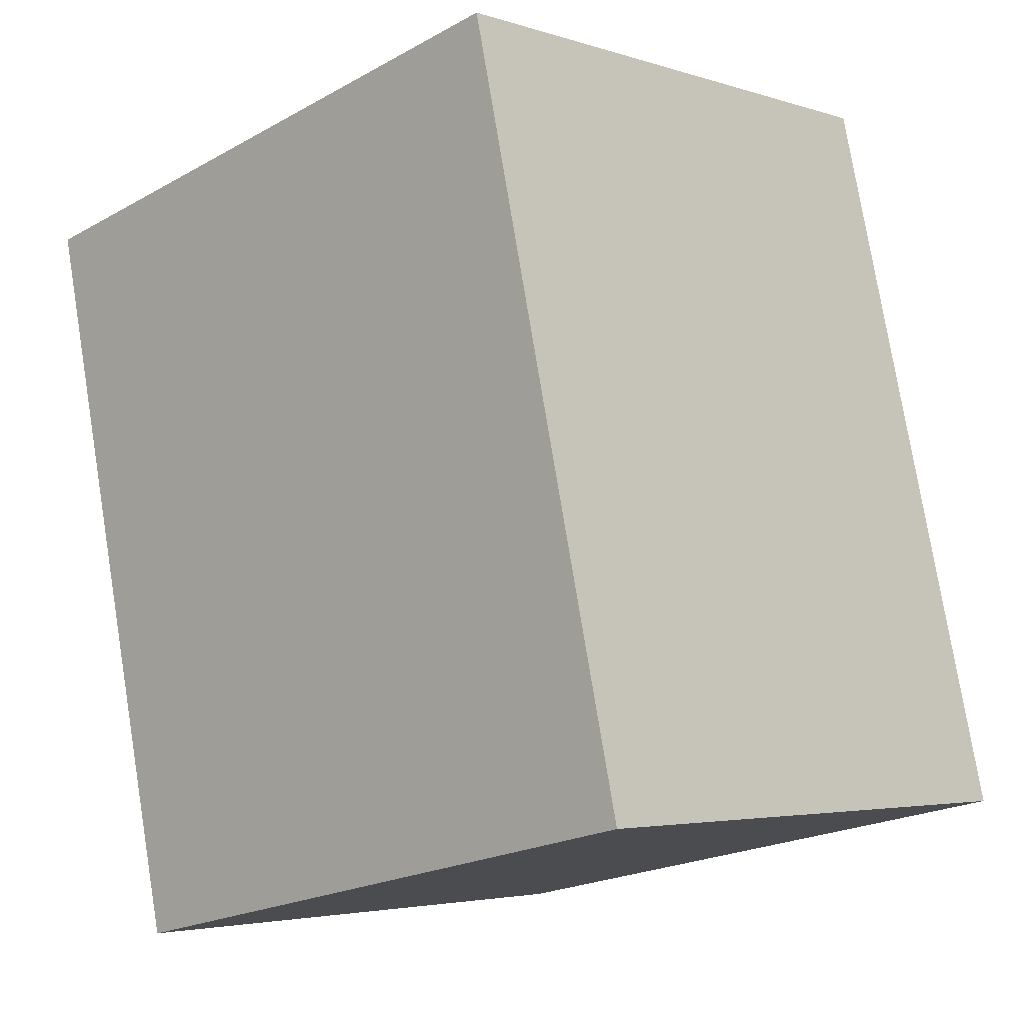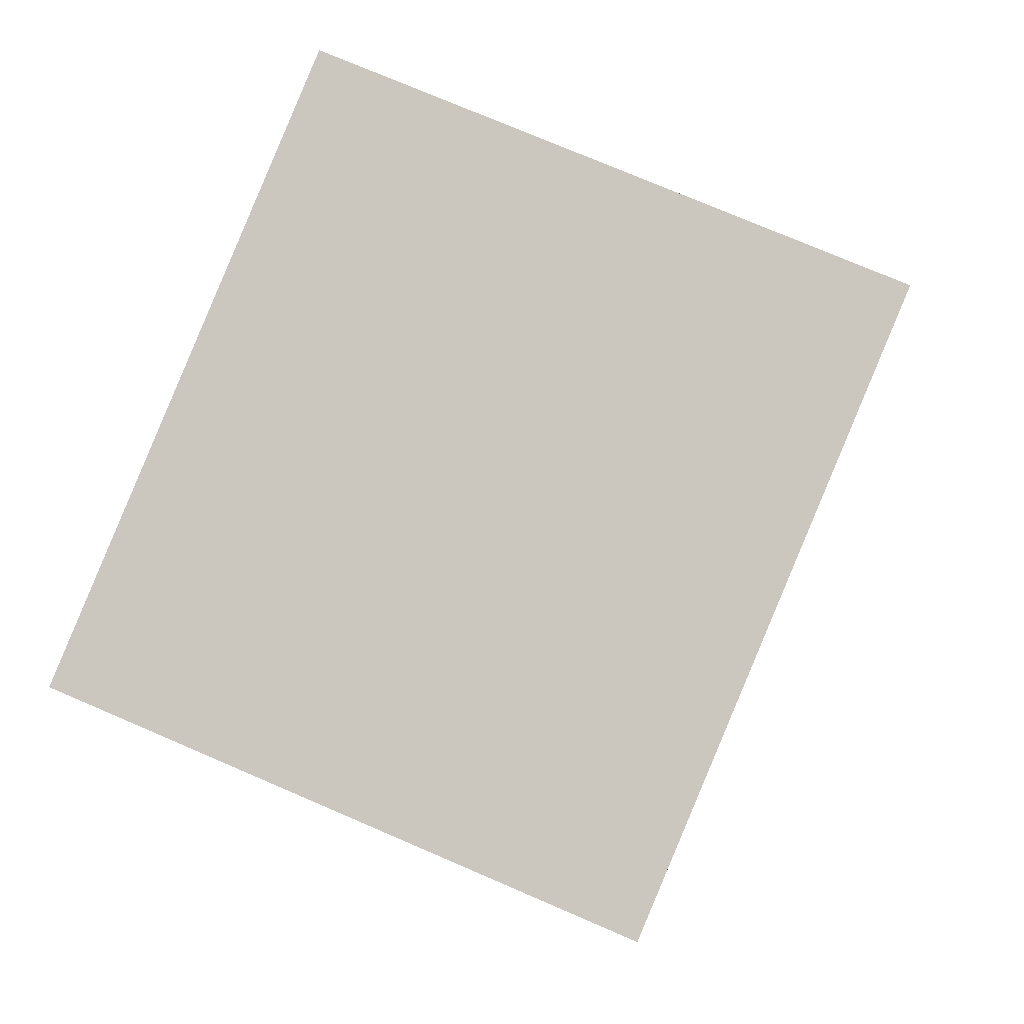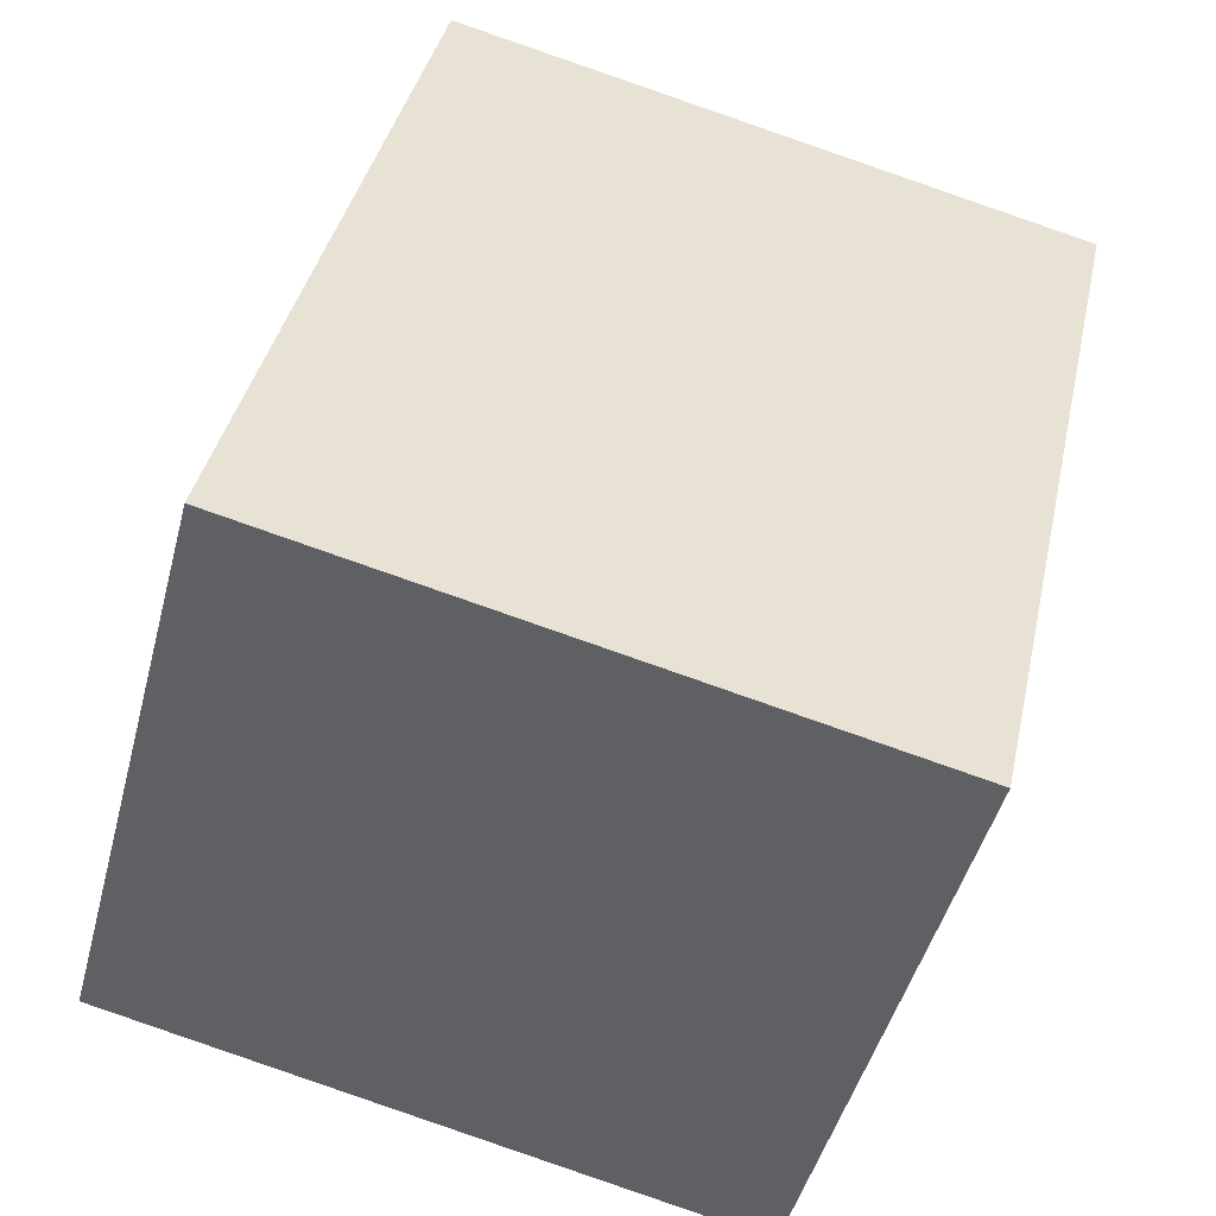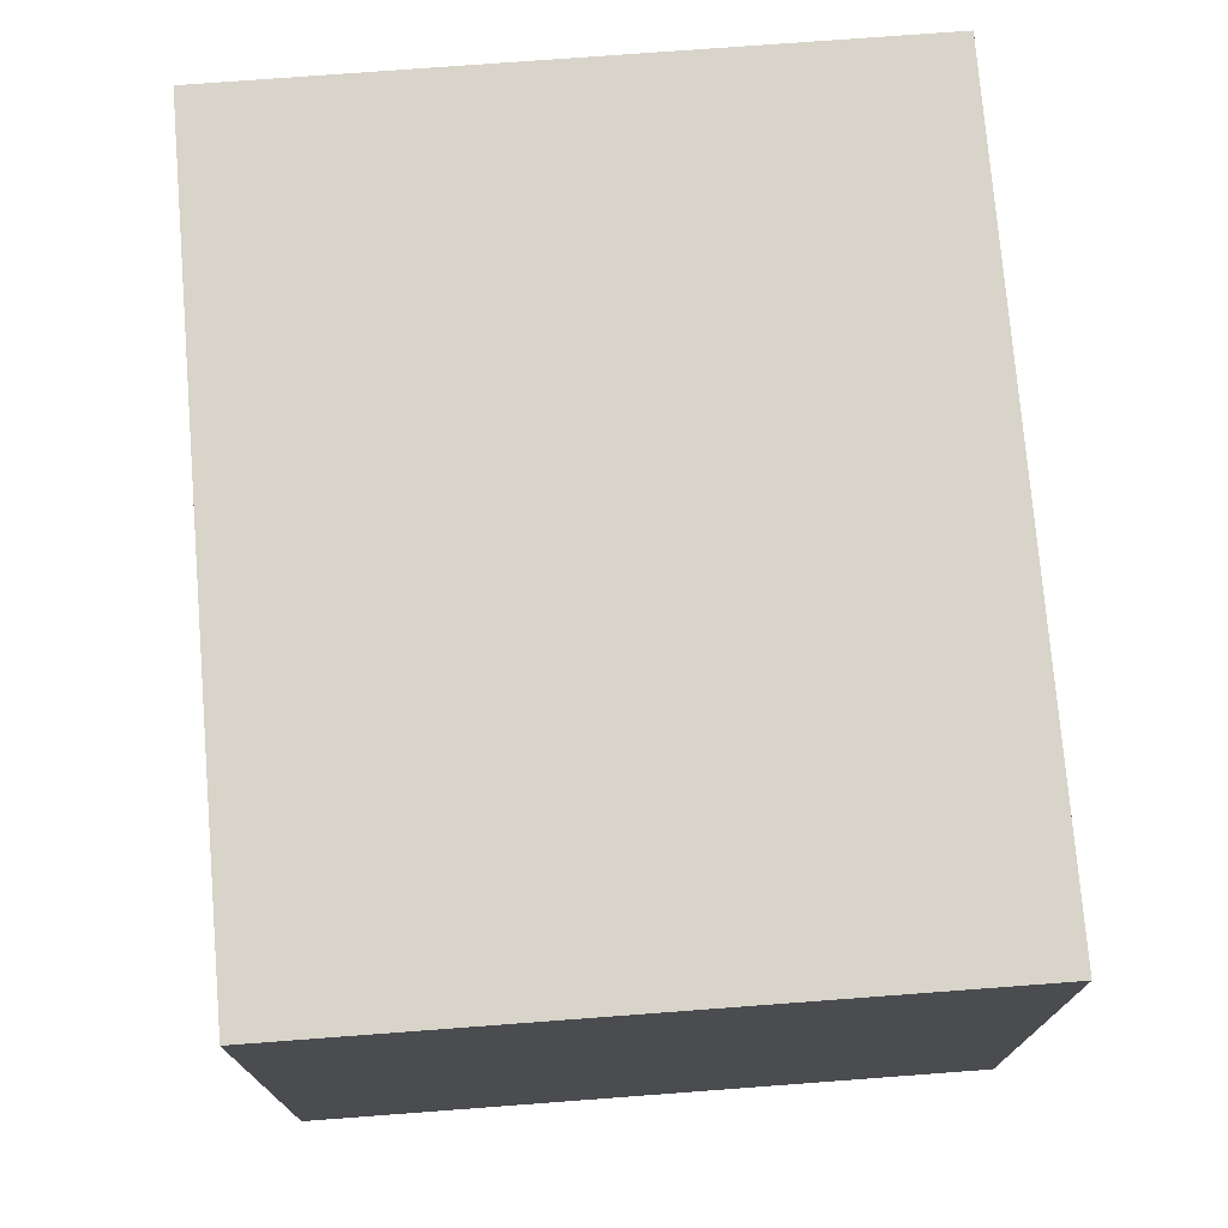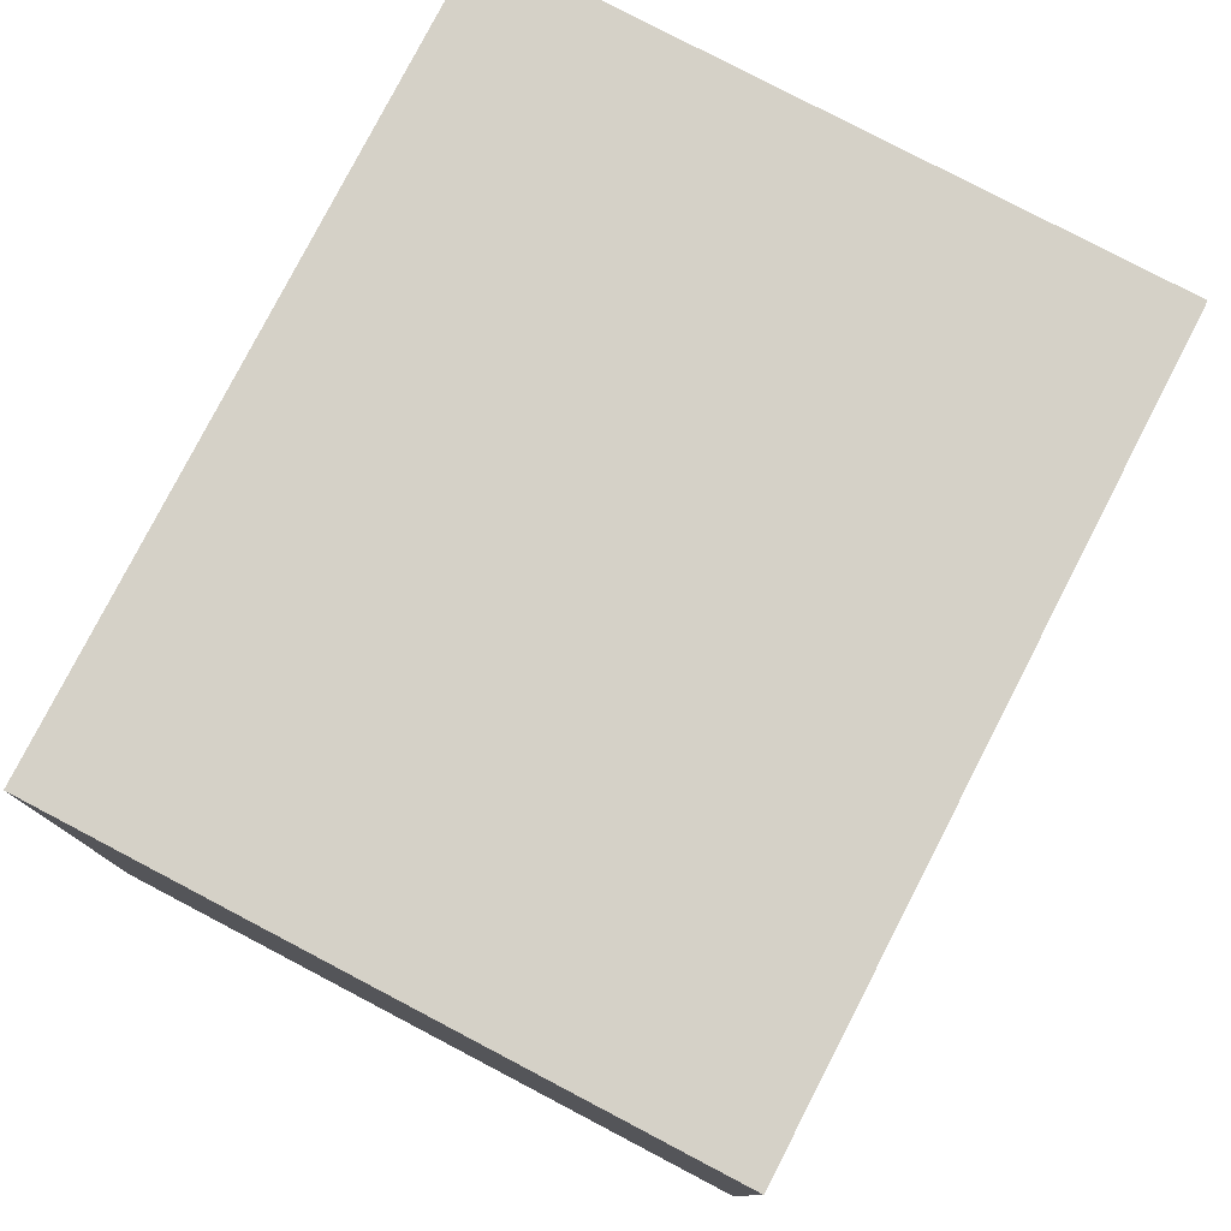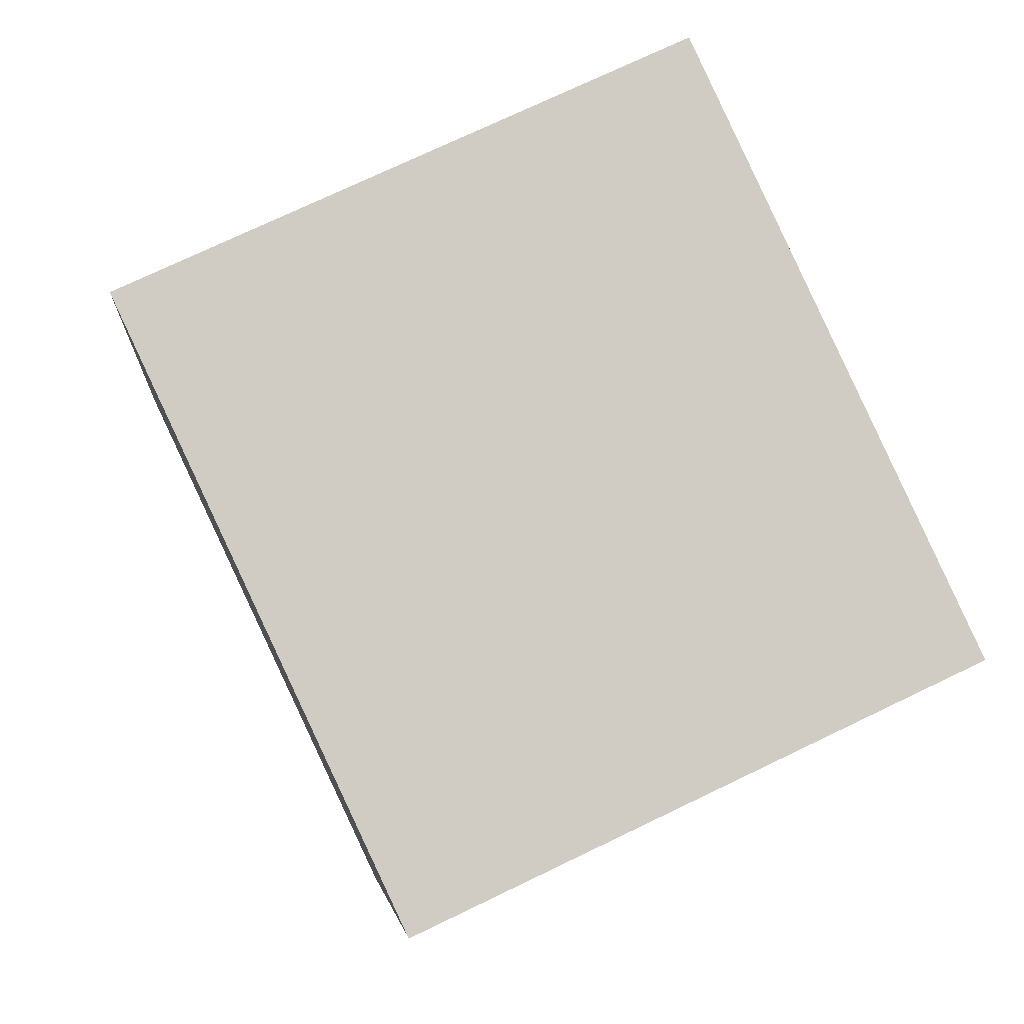
<metadata>
{"format":"obj","ext":"obj","renderer":"f3d","projection":"perspective","resolution":1024,"background":"white","views":[{"elev":-3.7,"azim":-137.0,"up":"+Z"},{"elev":75.0,"azim":113.3,"up":"+Z"},{"elev":-47.4,"azim":-14.7,"up":"+Z"},{"elev":75.0,"azim":8.0,"up":"+Y"},{"elev":78.9,"azim":-140.0,"up":"+Y"},{"elev":73.8,"azim":64.3,"up":"+Z"}]}
</metadata>
<code>
v  9.414e-05 4.407 -0.0001394
v  5.967 4.407 4.579
v  4.7 4.407 -1.023
v  1.267 4.407 5.602
v  4.7 6.265e-17 -1.023
v  0 0 0
v  5.967 -2.804e-16 4.579
v  1.267 -3.431e-16 5.603
g defaultobject
f 1 2 3
f 2 1 4
f 1 5 6
f 5 1 3
f 5 2 7
f 2 5 3
f 7 4 8
f 4 7 2
f 4 6 8
f 6 4 1
f 5 8 6
f 8 5 7

</code>
